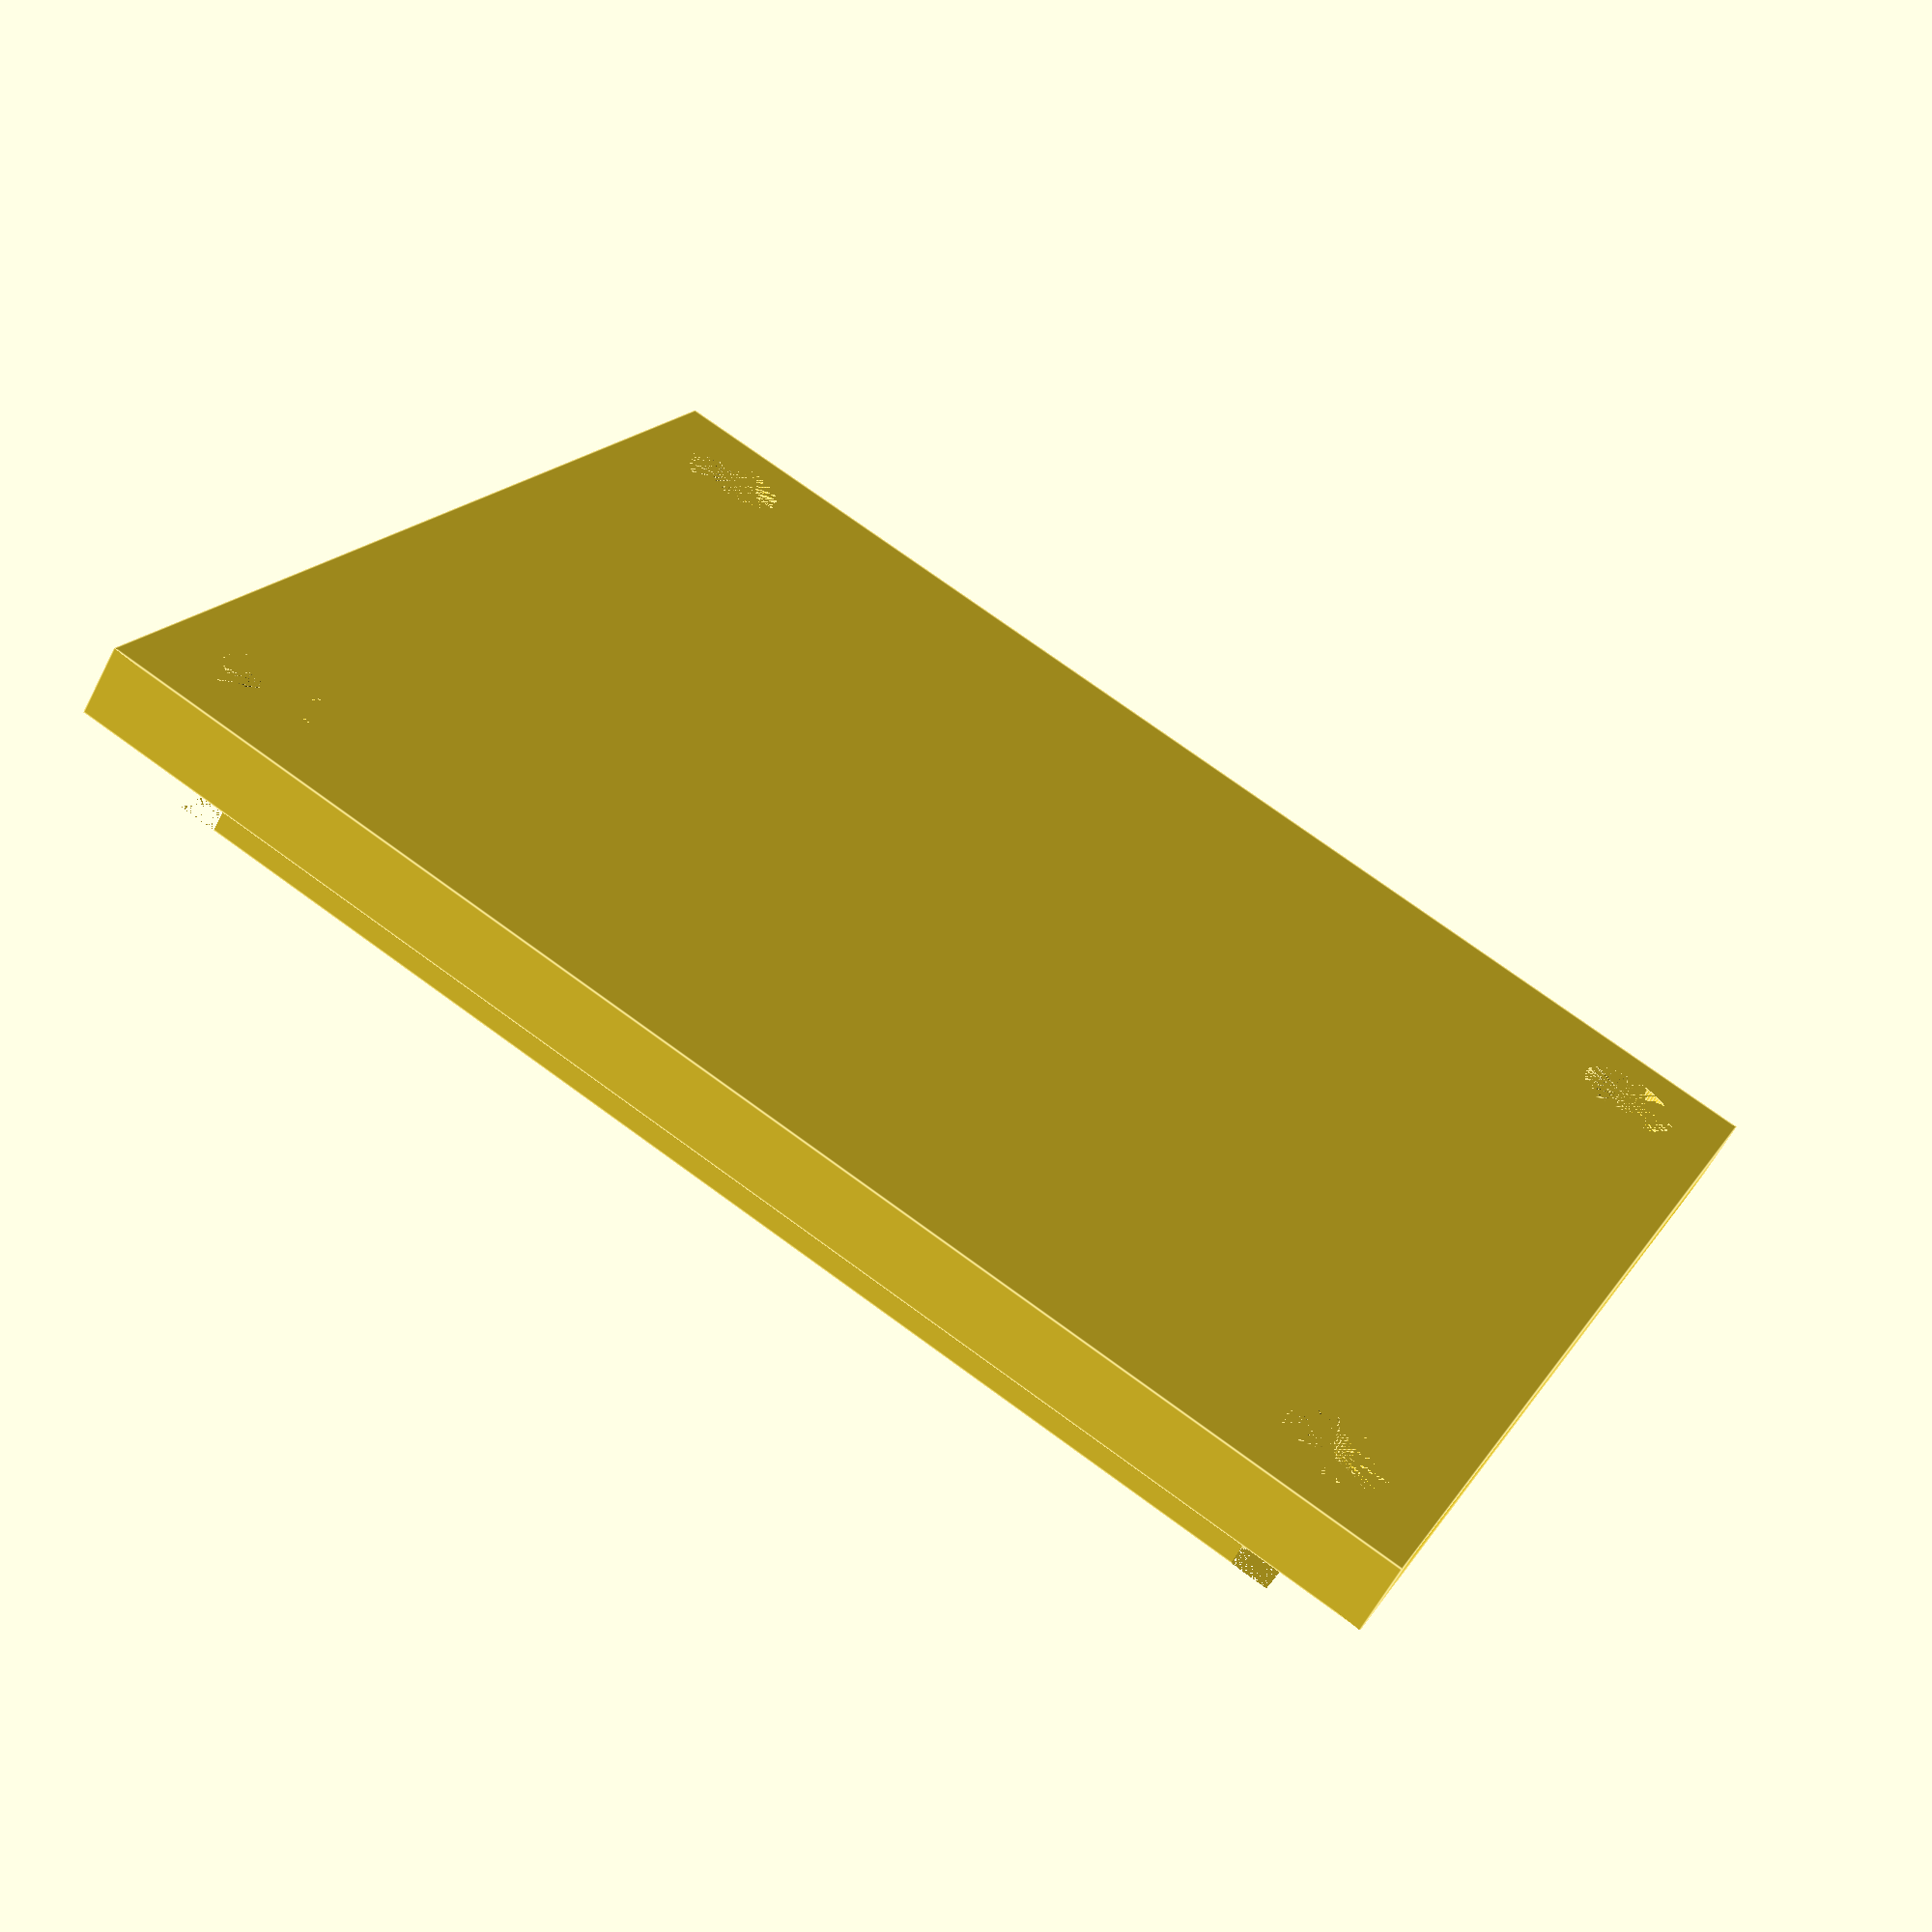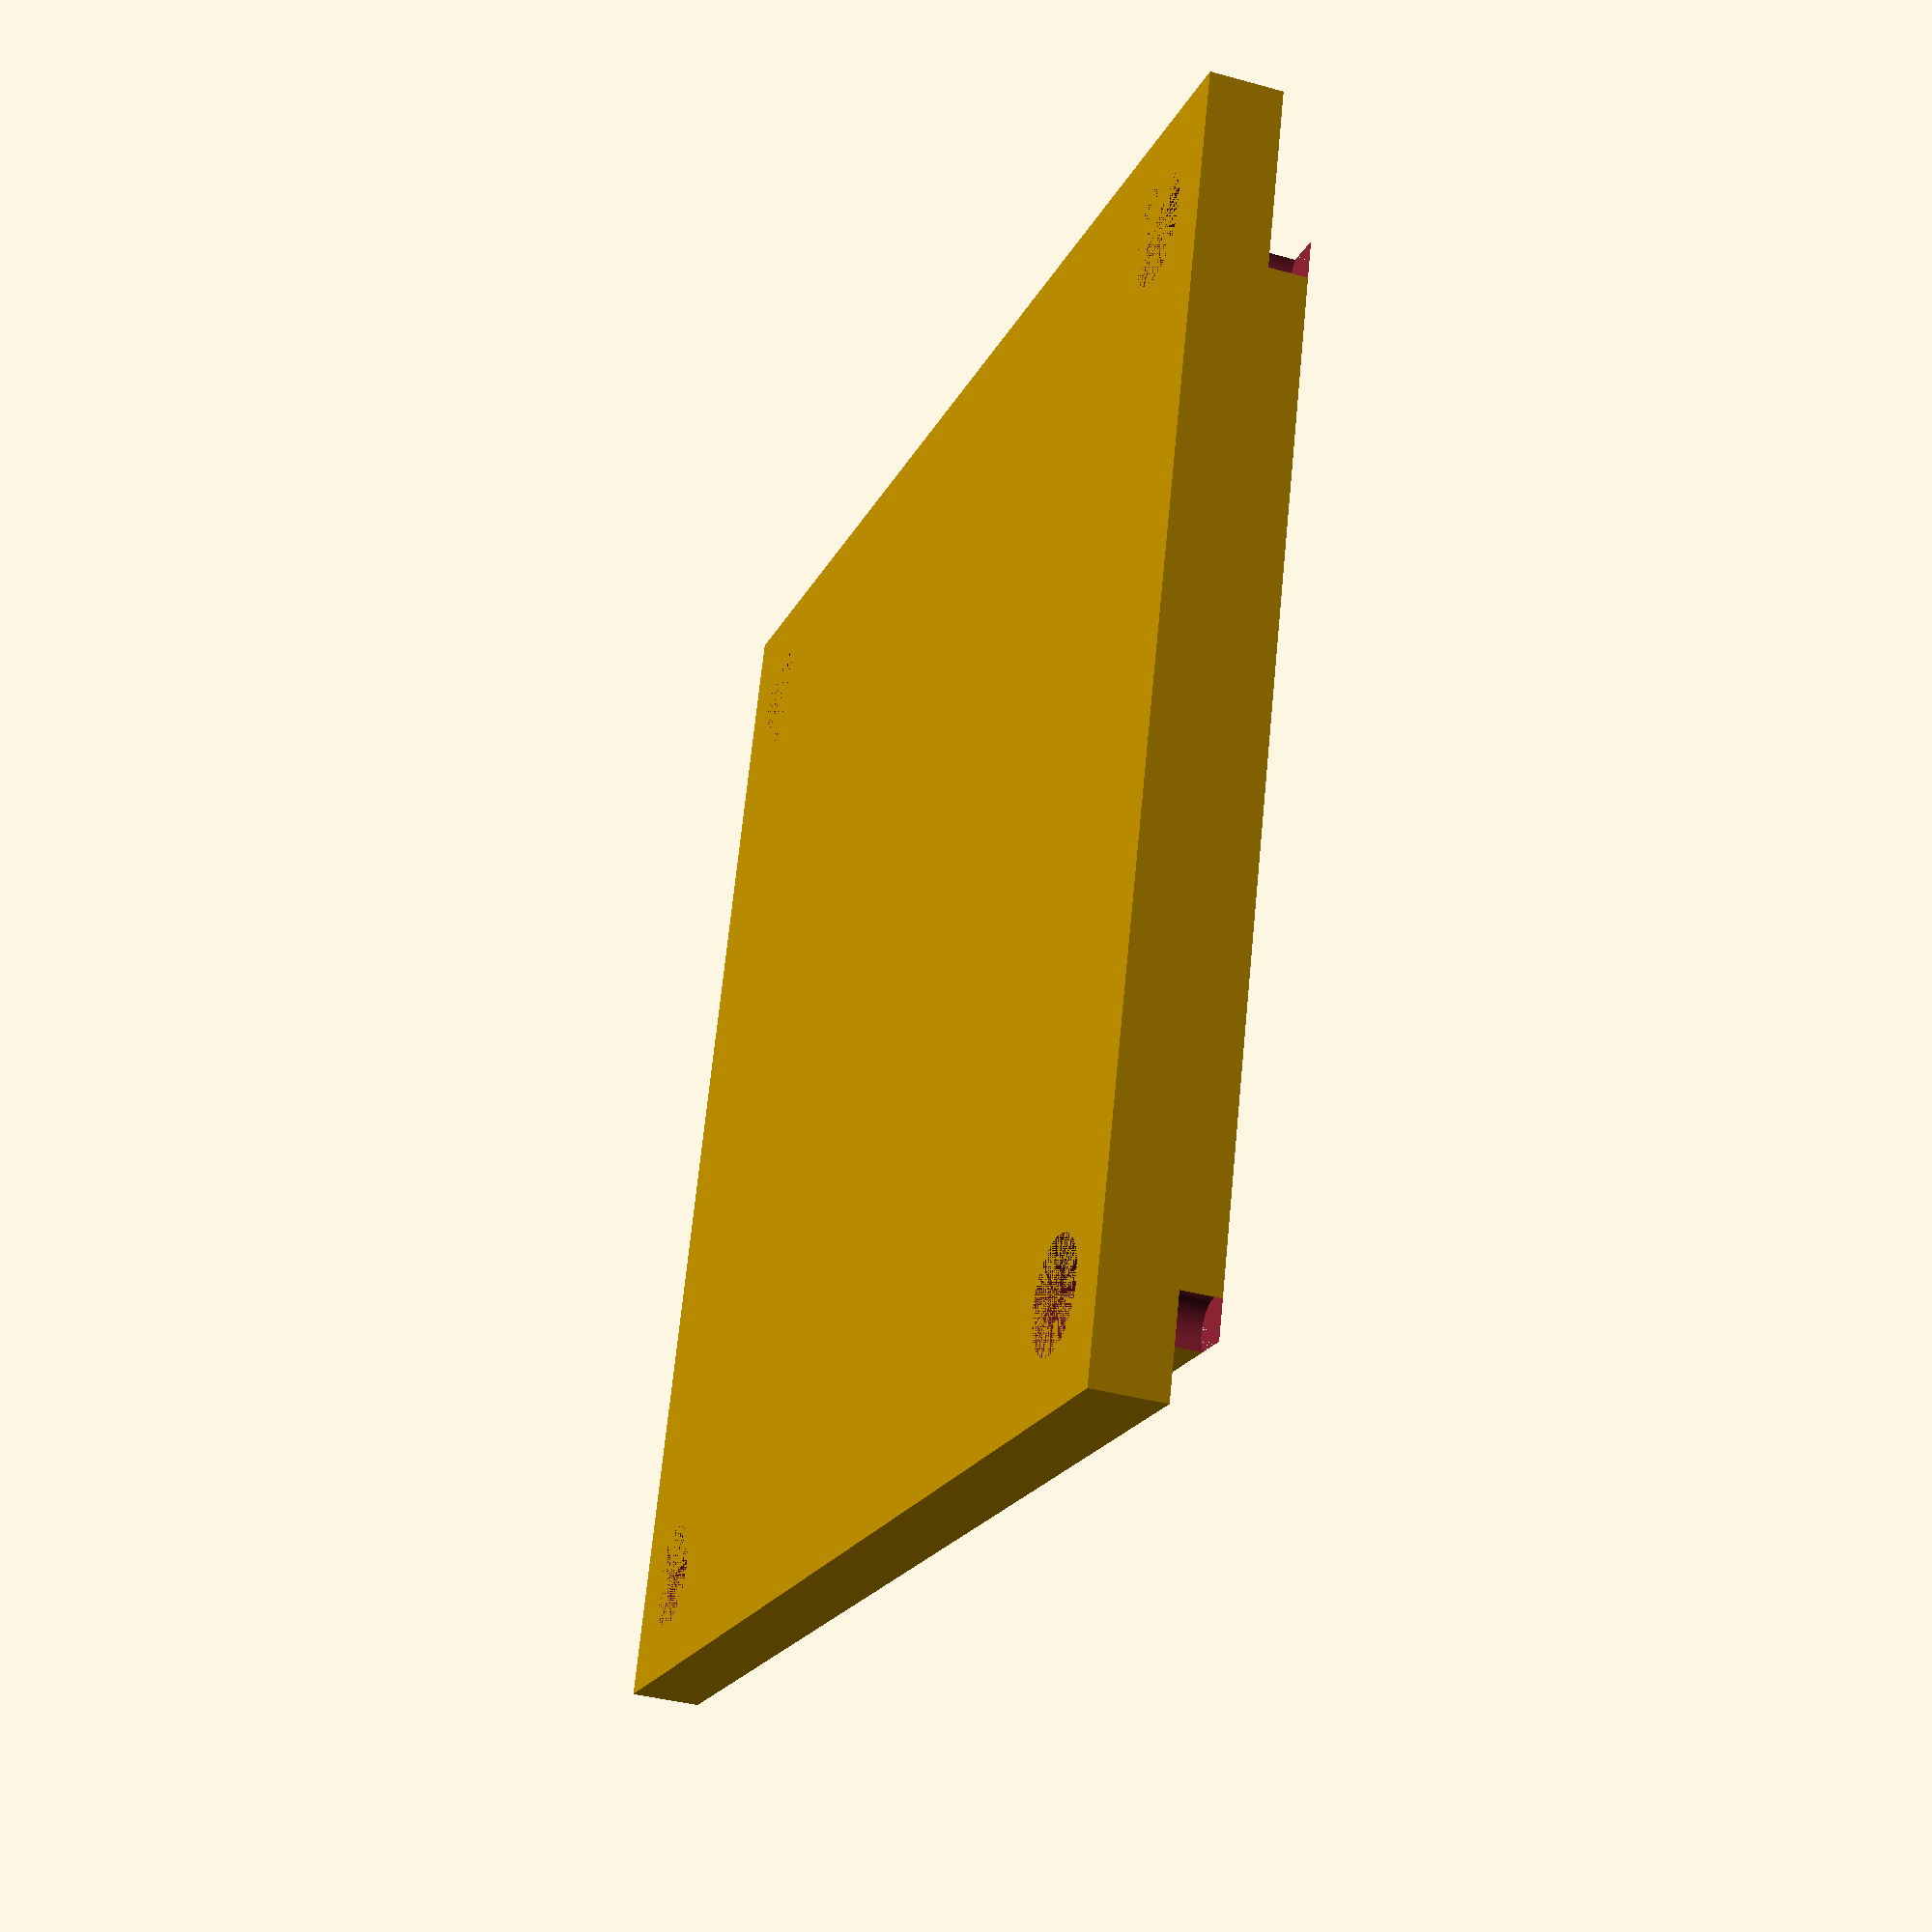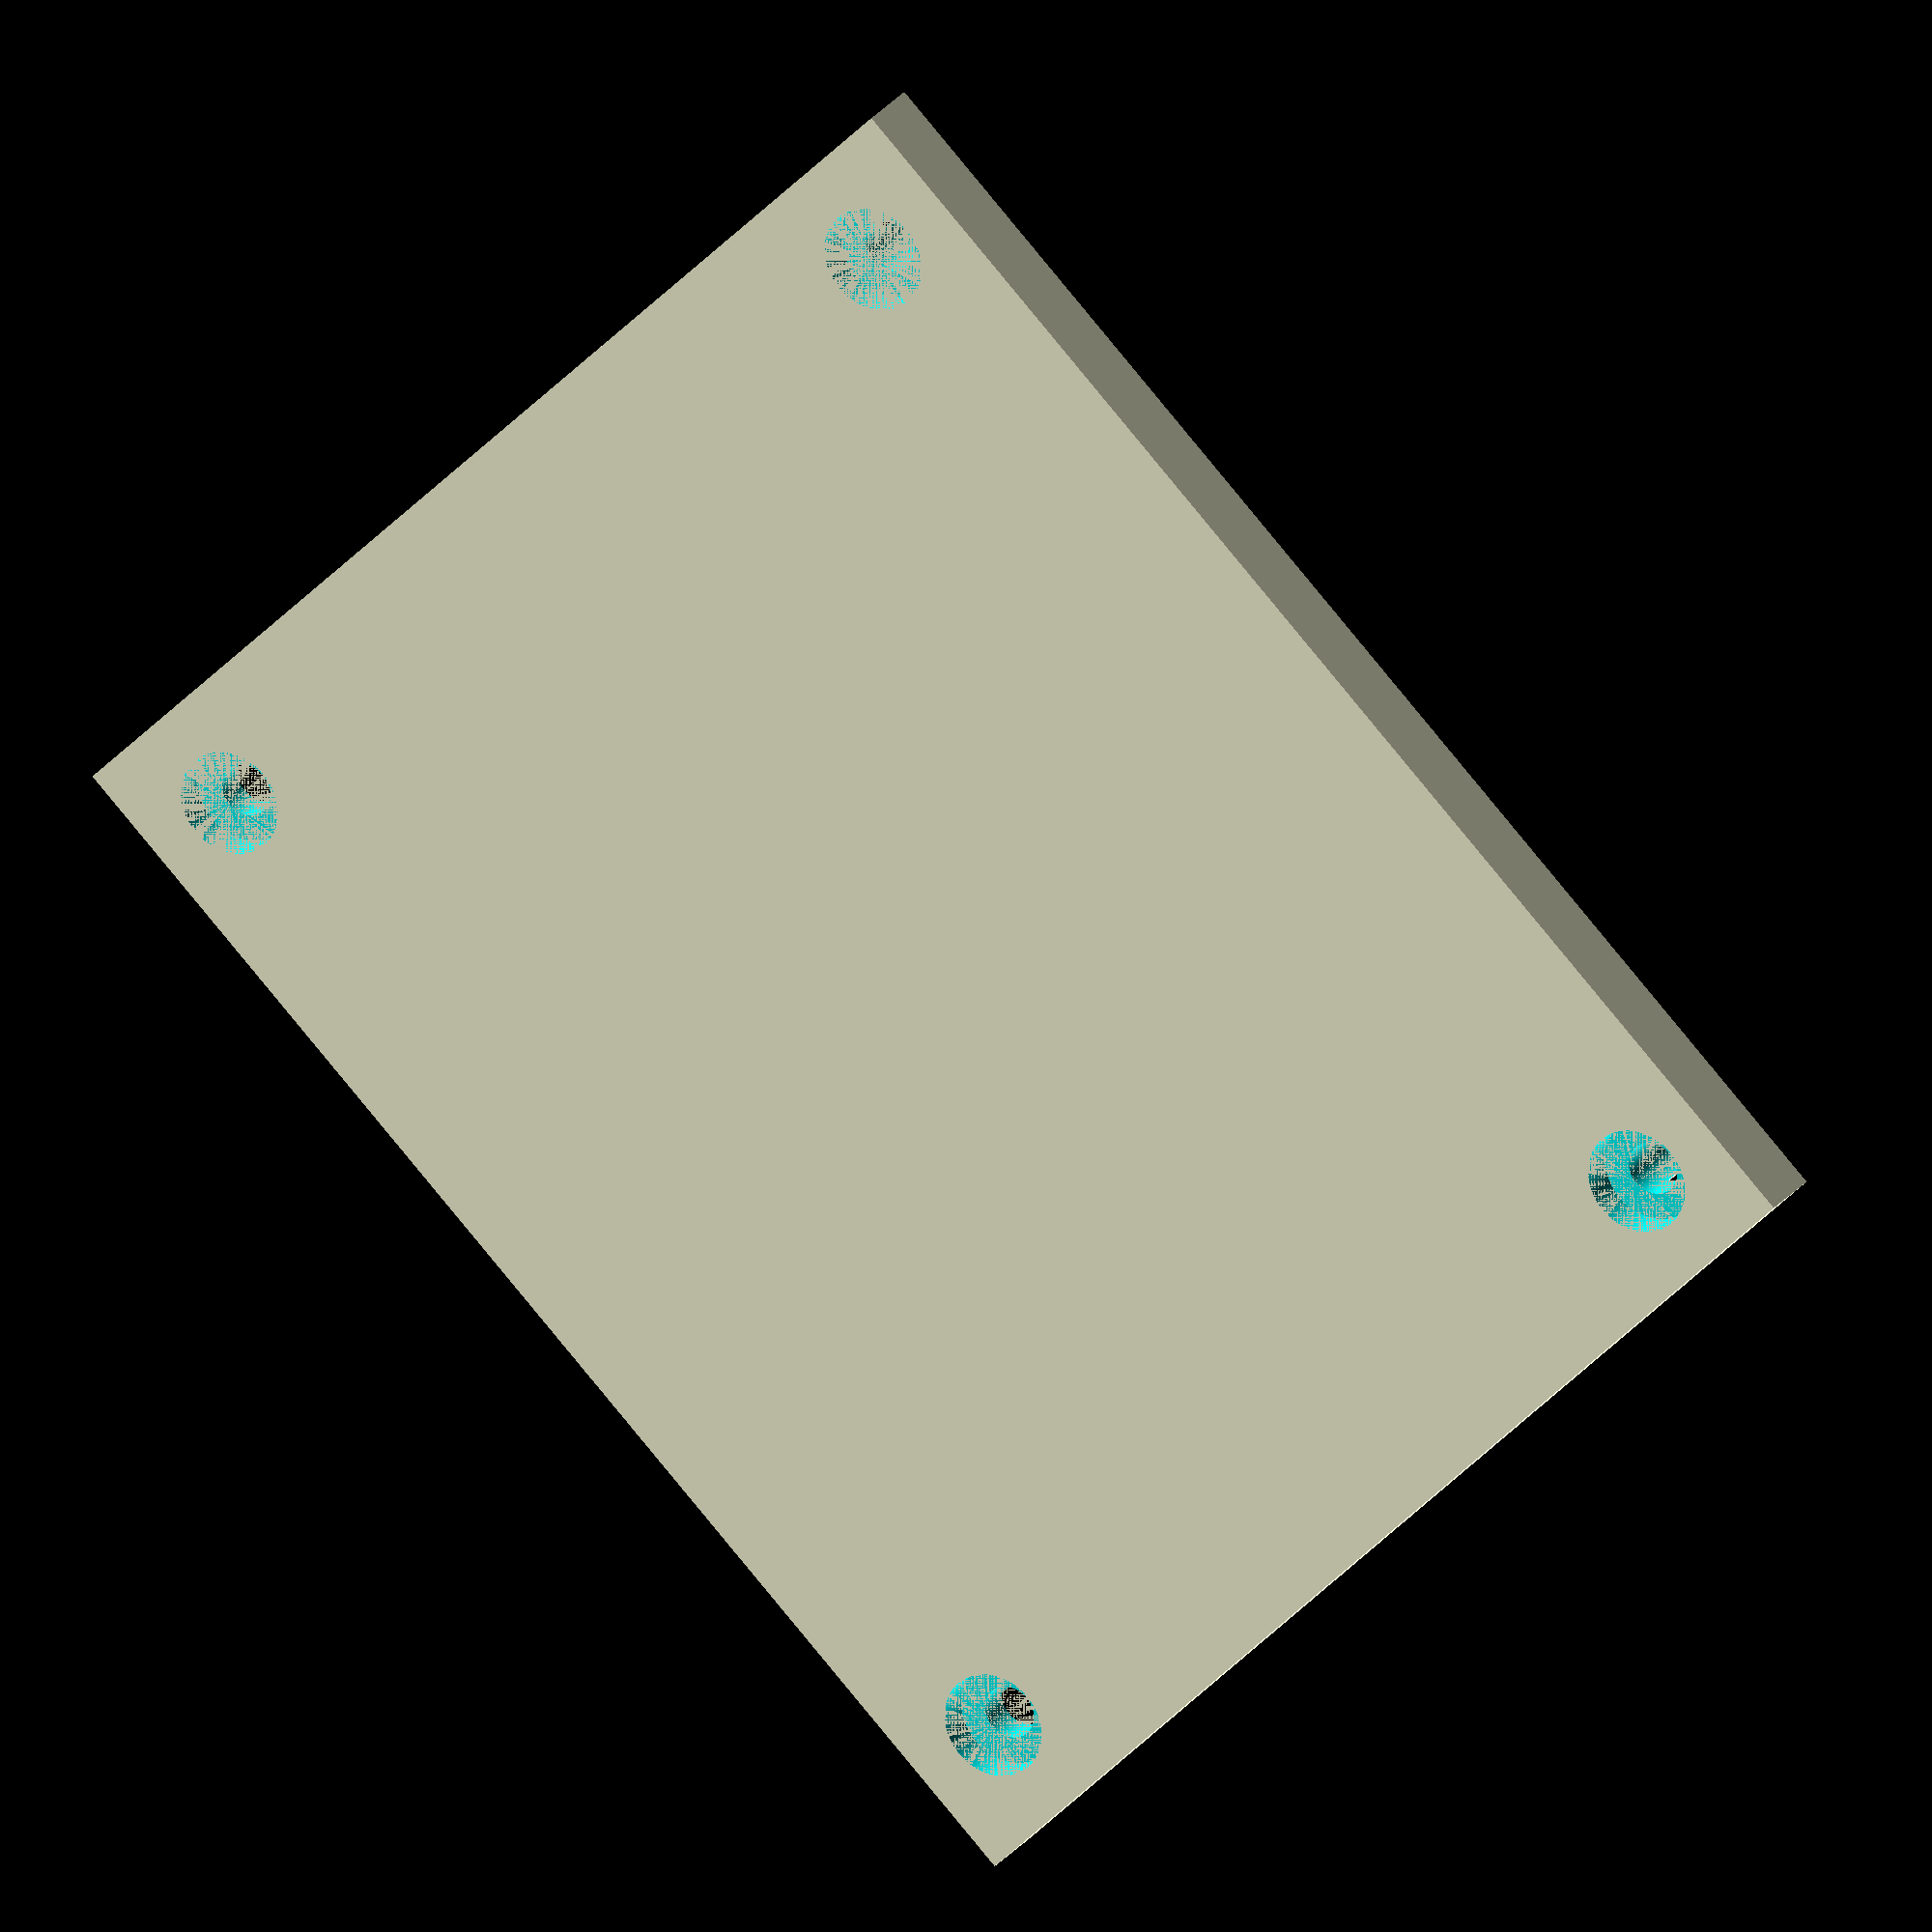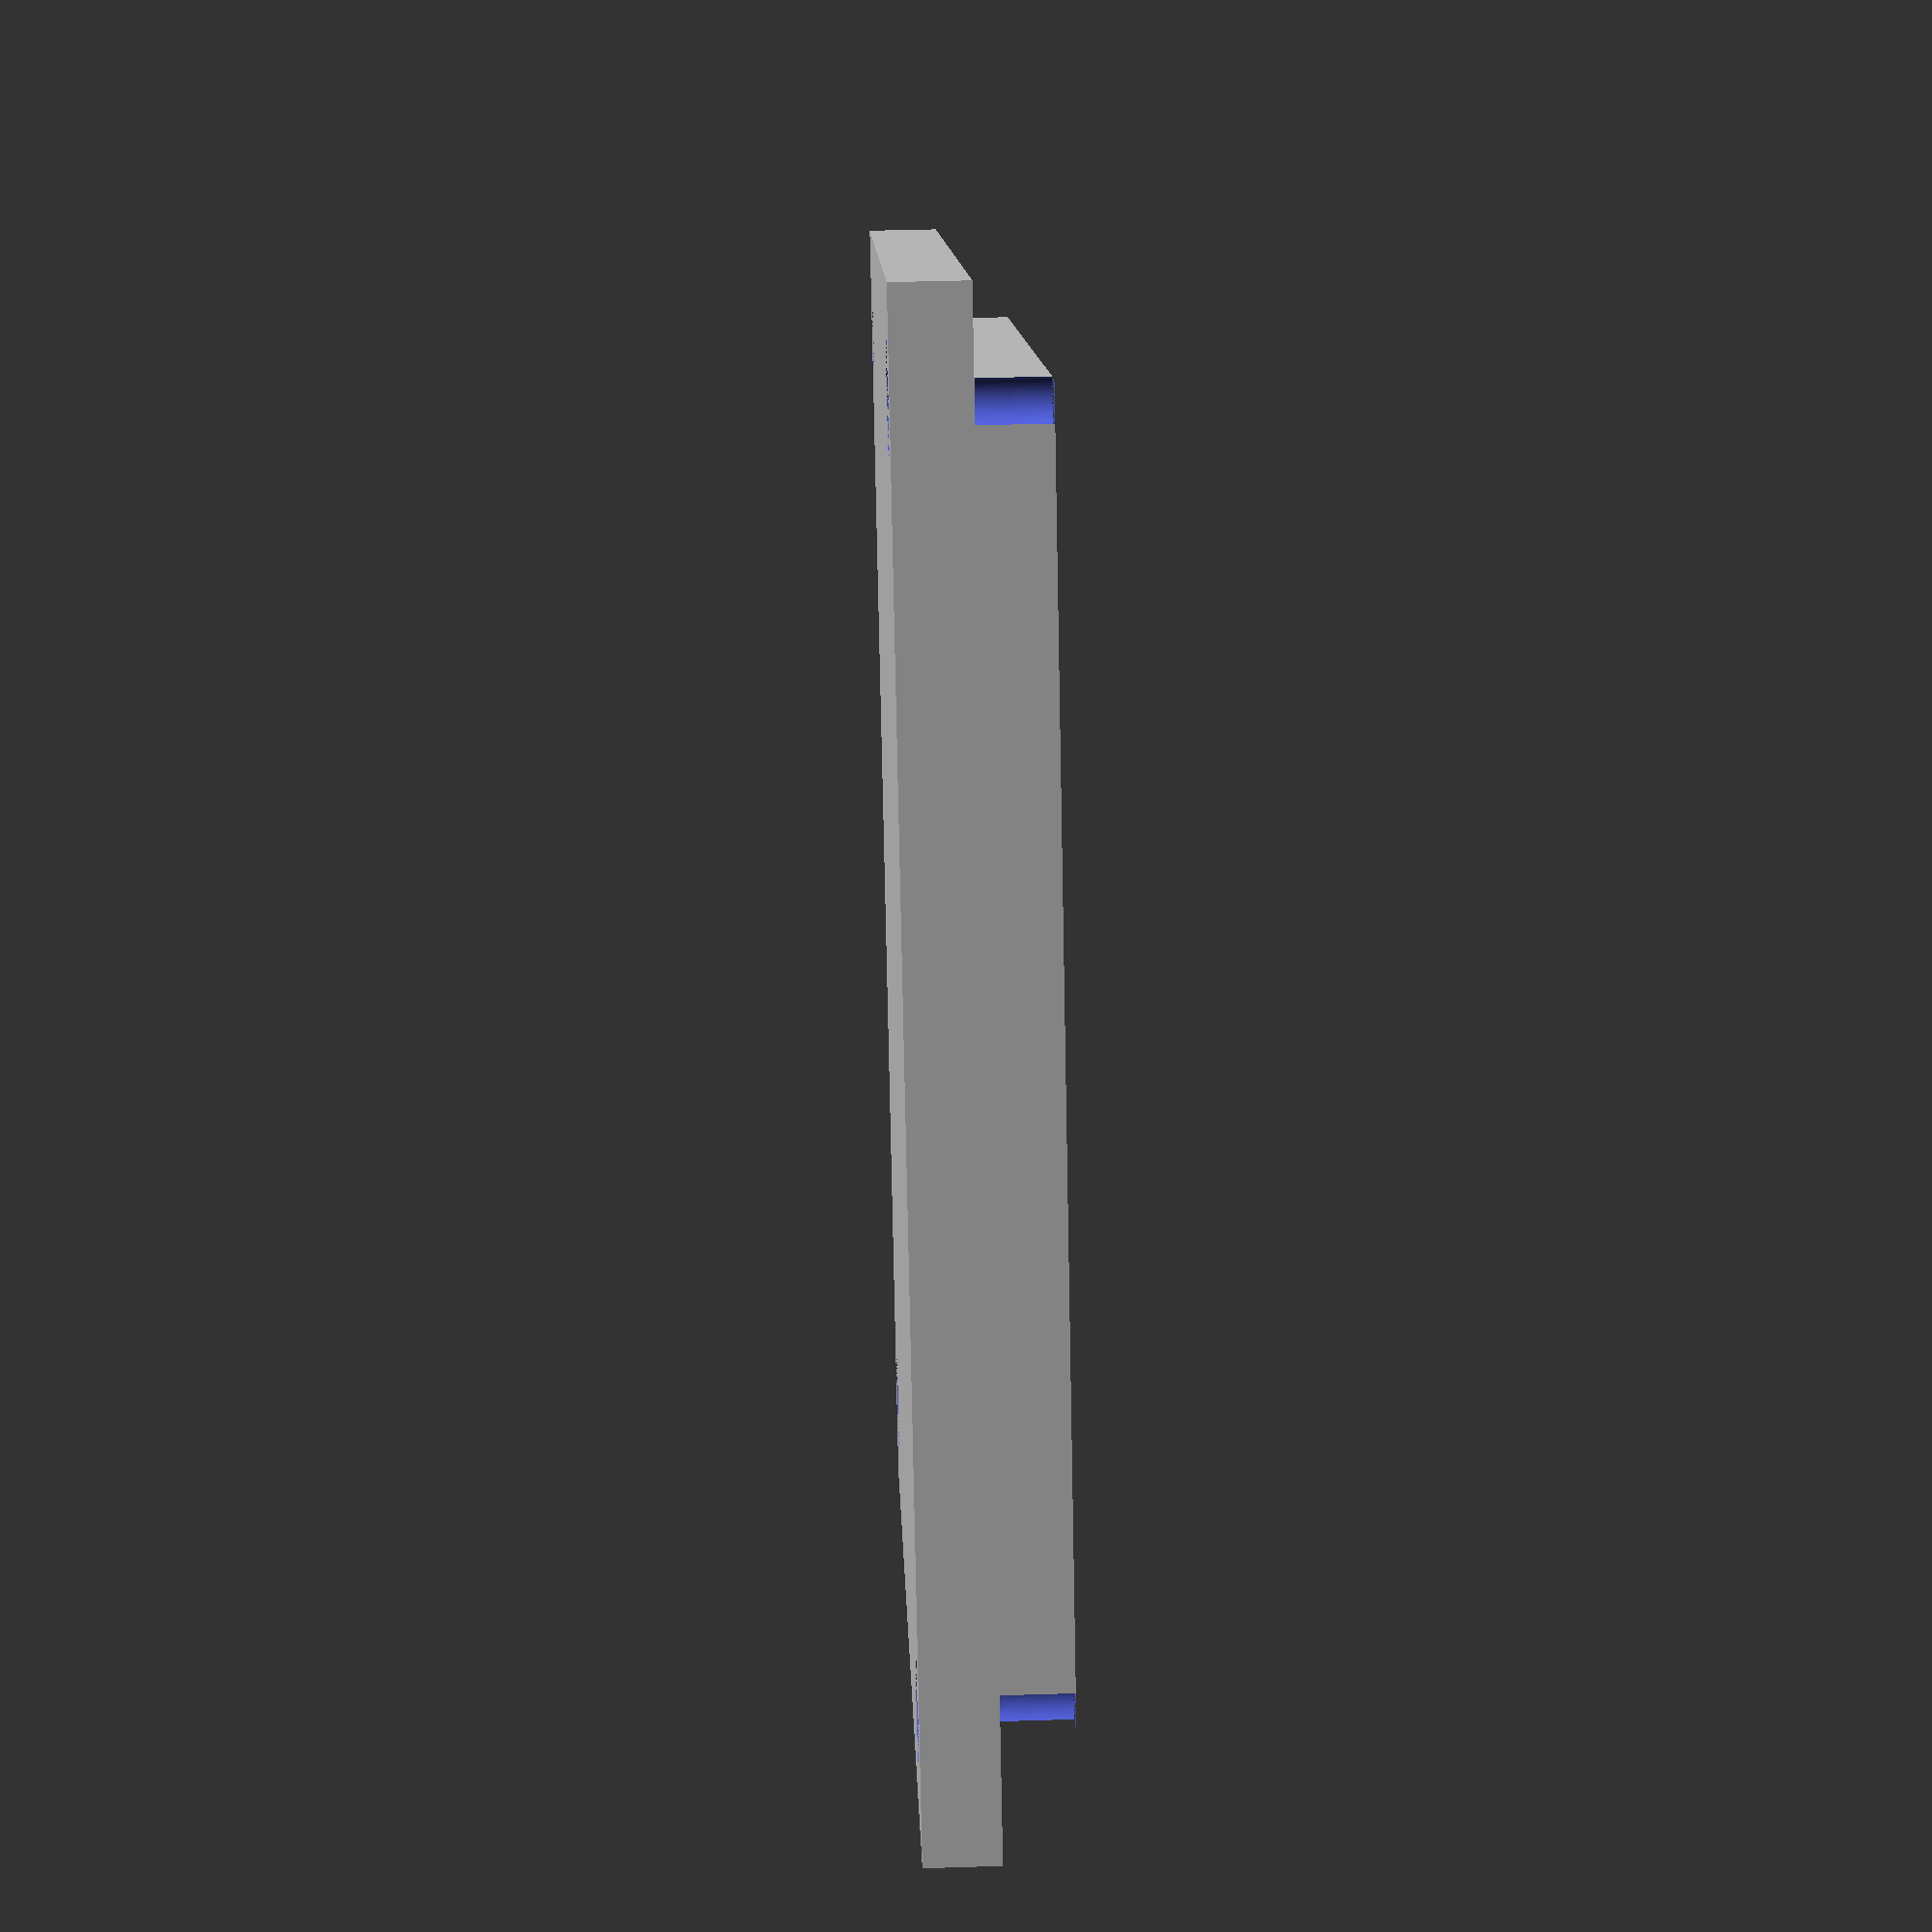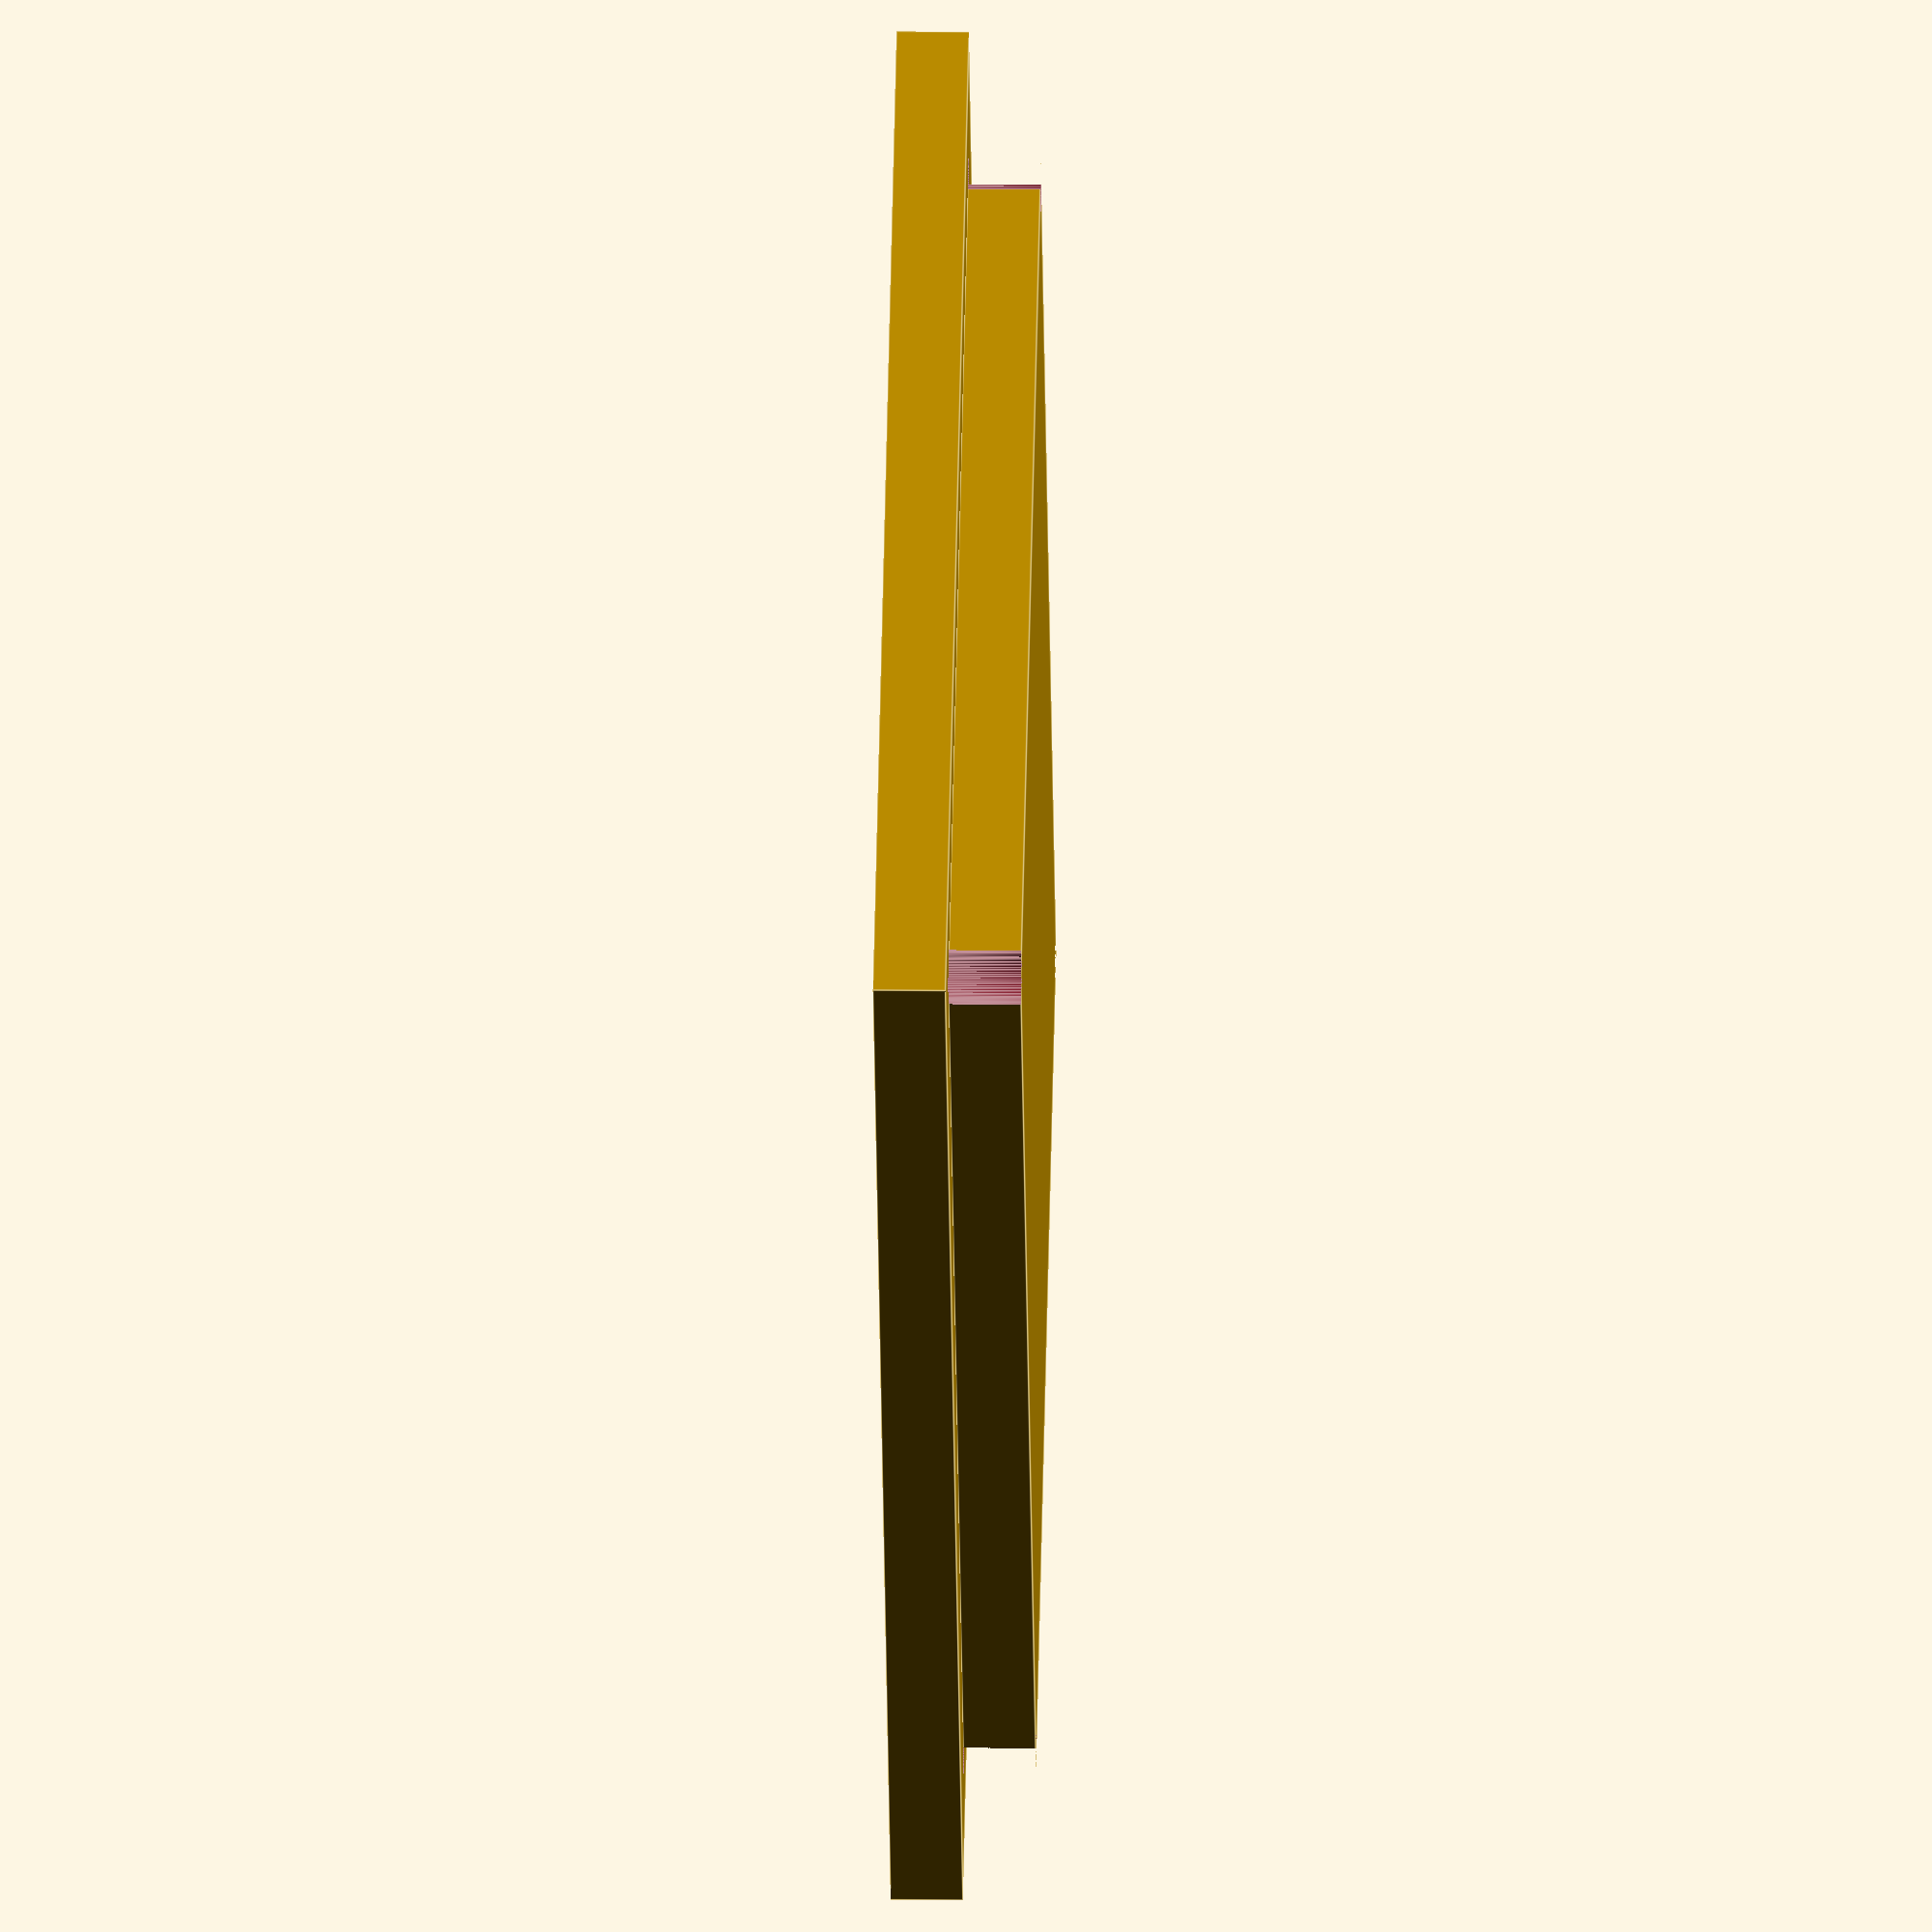
<openscad>
/*
 * Parkside battery adaptor
 * (c) 2020 David Mikulik
 * Licensed under 
 * Creative Commons 
 * Attribution Non Comercial Share alike license
 */
 

MAIN_BOARD = 0;
LID = 1;
LID_DISPLAY=0;
BOARD_SCREW_HOLDERS = 1;
SPARX_BATTERY =0;
WITHCASE=1;
WITH_CAR_SOCKET=0;
WITH_USB_SOCKET=0;
WITH_SWITCH=1;
CASE_HEIGHT=20;
CASE_THIKNES=4;
$fn = 100;

if (MAIN_BOARD) { 
    mainPlate();
    batteryConnector();

if (BOARD_SCREW_HOLDERS) boardScrewHolders();
if (WITHCASE) case();
}

if (SPARX_BATTERY) {
    sparxBattery();
}
if (LID) {
    lid();
}

        
module lid() { 
    translate ([(69+38),0,0]) {
        difference() 
        {
        union () {
        cube ([69,78,CASE_THIKNES]);
        translate ([(CASE_THIKNES+1),CASE_THIKNES+1,CASE_THIKNES]) {
        cube ([69-CASE_THIKNES*2-2,78-CASE_THIKNES*2-2,CASE_THIKNES]);
        }
        }
        if (LID_DISPLAY) {
            translate ([69-20-CASE_THIKNES*2,25,0]) {
                cube([12,24,CASE_THIKNES*2]);
            }
        }

        translate ([(CASE_THIKNES*1.5),CASE_THIKNES*1.5,0]) {lidScrewHole();}
        translate ([(69-CASE_THIKNES*1.5),CASE_THIKNES*1.5,0]) {lidScrewHole();}
        translate ([(69-CASE_THIKNES*1.5),78-CASE_THIKNES*1.5,0]) {lidScrewHole();}
        translate ([(CASE_THIKNES*1.5),78-CASE_THIKNES*1.5,0]) {lidScrewHole();}
                
        }
    }
}
module lidScrewHole() {
    cylinder (d=6,h=CASE_THIKNES/2);
    cylinder (d=3,h=CASE_THIKNES*2);
}
module mainPlate() { 
    difference() {
        cube ([69,78,16]);
        translate ([(69-38)/2,10,0]) {
            cube ([38,56,5.4]);
        }
        translate ([(69-47)/2,10,5]) {
            cube ([47,61,5.4]);
        }
        translate ([(69-47)/2+10,0,2]) {
            cube ([31-3,10,6]);
        }   
        translate ([0,55,0]) {
            cube ([70,40,9.3]);
        }
        translate ([21,68,9.3]) {
            cube ([25,9,6]);
        }
        translate ([69-18,78-24,4]) {
            cube ([18,24,10]);
        }
        translate ([0,78-24,4]) {
            cube ([18,24,10]);
        }
        translate ([(69-29)/2,5,0]) {
            cube ([29,5,20]);
        }
    }
        translate ([69-8,78-24,0]) {
            triangle ();
        }
        translate ([0,78-24,0]) {
            triangle ();
        }
}

module case () {
    translate ([0,0,16])
    {
        difference () 
        {
            cube ([69,CASE_THIKNES,CASE_HEIGHT]);
            if (WITH_CAR_SOCKET) {
            translate([69/2,CASE_THIKNES,CASE_HEIGHT-20]) {rotate ([90,0,0]) {cylinder(d=23.5, h=CASE_THIKNES);}}
        }
            if (WITH_USB_SOCKET) {
                translate([69/2+7,0,7])
                cube ([14,CASE_THIKNES,9]);                
            }
            if (WITH_SWITCH) {
                translate([10,0,7])
                cube ([13.6,CASE_THIKNES,8.3]);                
            }
        }
        if (WITH_USB_SOCKET) {
            translate([69/2+15-6,14,0])
            screwHolder (3,1,6);
            translate([69/2+15+6,14,0])
            screwHolder (3,1,6);
        }
        cube ([CASE_THIKNES,78,CASE_HEIGHT]);
        translate ([0,78-CASE_THIKNES,0]) {cube ([69,CASE_THIKNES,CASE_HEIGHT]);}
        translate ([69-CASE_THIKNES,0,0]) {cube ([CASE_THIKNES,78,CASE_HEIGHT]);}
        translate ([CASE_THIKNES,CASE_THIKNES,0]) {lidScrewHolder();}
        translate ([69-CASE_THIKNES*2,CASE_THIKNES,0]) {lidScrewHolder();}
        translate ([69-CASE_THIKNES*2,78-CASE_THIKNES*2,0]) {lidScrewHolder();}
        translate ([4,78-CASE_THIKNES*2,0]) {lidScrewHolder();}
        
    }
}
module lidScrewHolder () {
    difference () 
    {
        cube ([5,5,CASE_HEIGHT-CASE_THIKNES],center=false);
        translate ([2.5,2.5,1]) 
        {
            cylinder (d=3,h=CASE_HEIGHT);
        }
    }
}
module boardScrewHolders () {
/*
    translate ([20,15,16]) 
    {
        boardScrewHolder();
        translate ([31,0,0]) {boardScrewHolder();}
        translate ([31,54,0]) {boardScrewHolder();}
        translate ([0,54,0]) {boardScrewHolder();}
    }
  */
    translate ([10,35,16]) 
    {
        boardScrewHolder();
        translate ([51,0,0]) {boardScrewHolder();}
        translate ([51,21,0]) {boardScrewHolder();}
        translate ([0,21,0]) {boardScrewHolder();}
    }
}

module sparxBattery() {
translate ([-3,23,0]) 
{    
    translate ([20,-8,21]) 
    {
        sparxBatteryScrewHolder();
        translate ([32,0,0]) {sparxBatteryScrewHolder();}
        translate ([32,75,0]) {sparxBatteryScrewHolder();}
        translate ([1,74,0]) {sparxBatteryScrewHolder();}
        
       
    }
    translate ([0,-23,16]) 
    {
        difference () 
        {
            cube ([75.8,101,CASE_THIKNES]);
            translate([30,(60-27)/2-10,0]) {
                cube ([10,10,CASE_THIKNES]);
            }
        }
        translate ([0,(101-60)/2,0]) {sparxBatterySide();
            translate([7,(60-27)/2,1]) {
            cube ([4,27,11]);
        }
        };
        translate ([75.8-CASE_THIKNES,(101-60)/2,0]) {sparxBatterySide();        translate([-7,(60-27)/2,1]) {
            cube ([4,27,11]);
        }
        };
        translate ([35,0,0]) {
            rotate ([0,0,60]) {cube ([CASE_THIKNES,40,26]);}
        }
        translate ([-38+75.8,4,0]) {
            rotate ([0,0,-60]) {cube ([CASE_THIKNES,40,26]);}
        }
        translate ([75.8/2-CASE_THIKNES,0,0]) {cube ([CASE_THIKNES*2,CASE_THIKNES,26]);}
        
        translate ([75.8-CASE_THIKNES/2,101-22,0]) {
            rotate ([0,0,60]) {cube ([CASE_THIKNES,40,26]);}
        }
        translate ([0,101-18,0]) {
            rotate ([0,0,-60]) {cube ([CASE_THIKNES,40,26]);}
        }
        translate ([75.8/2-CASE_THIKNES,98,0]) {cube ([CASE_THIKNES*2,CASE_THIKNES,26]);}


    }
}
}

module sparxBatteryScrewHolder () {
    difference () 
    {
        screwHolder(7,3.5,22);
    }
}
module sparxBatterySide () {
    difference () 
    {
        cube ([CASE_THIKNES,60,26]);
        translate([-1,(60-27)/2,16]) {
            cube ([CASE_THIKNES*2,27,11]);
        }
        translate([-1,(60-16)/2,10]) {
            cube ([CASE_THIKNES*2,16,8]);
        }
        translate([-1,(60)/2+8,11]) {
            rotate([45,0,0]) {
                cube ([CASE_THIKNES*2,8,8]);
            }
        }
        translate([-1,(60)/2-8,10]) {
            rotate([45,0,0]) {
                cube ([CASE_THIKNES*2,8,8]);
            }
        }
    }
}
module boardScrewHolder () {
    screwHolder(5,3,7);
}
module screwHolder(diameter,diameterInternal, height)
{
    difference () 
    {
        cylinder (d=diameter,h=height);
        cylinder (d=diameterInternal,h=height);
    }
}
module batteryConnector () {
    translate ([(69-29)/2,10.1,0]) {
        difference() 
             {
             cube ([29,14,15]);
             translate ([1.5,0,2]) {cableConnectorHole();}
             translate ([1.5+2.3*1+5.2,0,2]) {cableConnectorHole();}
             translate ([1.5+2.3*2+5.2*2,0,2]) {cableConnectorHole();}
             translate ([1.5+2.3*3+5.2*3,0,2]) {cableConnectorHole();}
        }
    }
}

module cableConnectorHole()
{
    cube ([2.7,14,6.7]);
    translate ([-1.2,0,0]) {
        cube ([5.5,12,6.7]);
    }
}

module triangle() {
    difference() 
    {
        cube ([8,14,14]);
        rotate ([-45,0,0])
        {
            cube ([8,14,28]);
        }
    }
}

</openscad>
<views>
elev=241.0 azim=65.4 roll=27.4 proj=p view=edges
elev=37.1 azim=253.1 roll=250.2 proj=p view=solid
elev=336.1 azim=45.7 roll=207.0 proj=o view=wireframe
elev=136.8 azim=32.6 roll=272.1 proj=p view=wireframe
elev=343.5 azim=146.5 roll=271.3 proj=o view=edges
</views>
